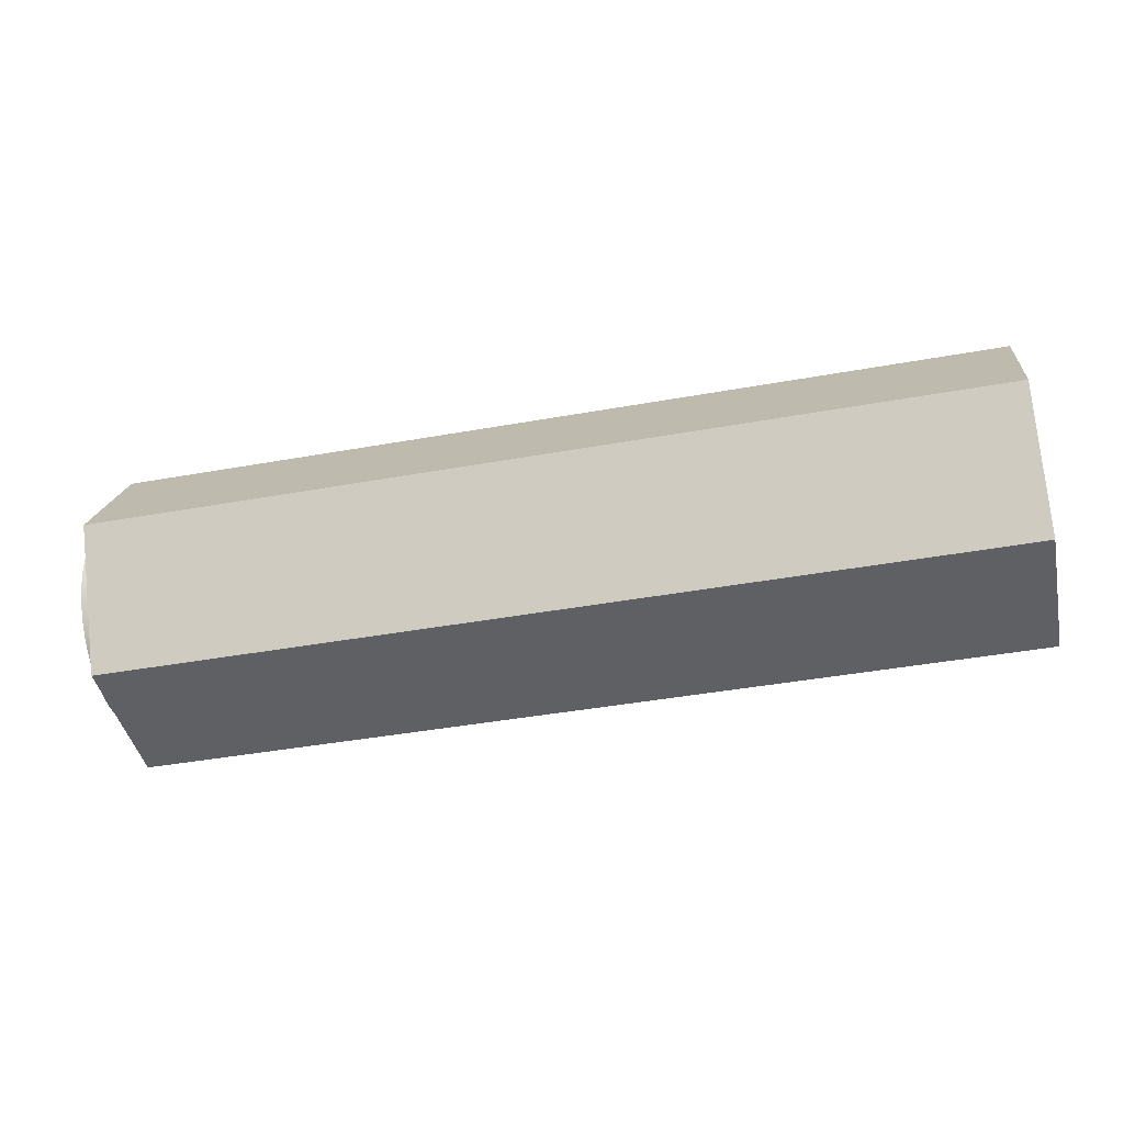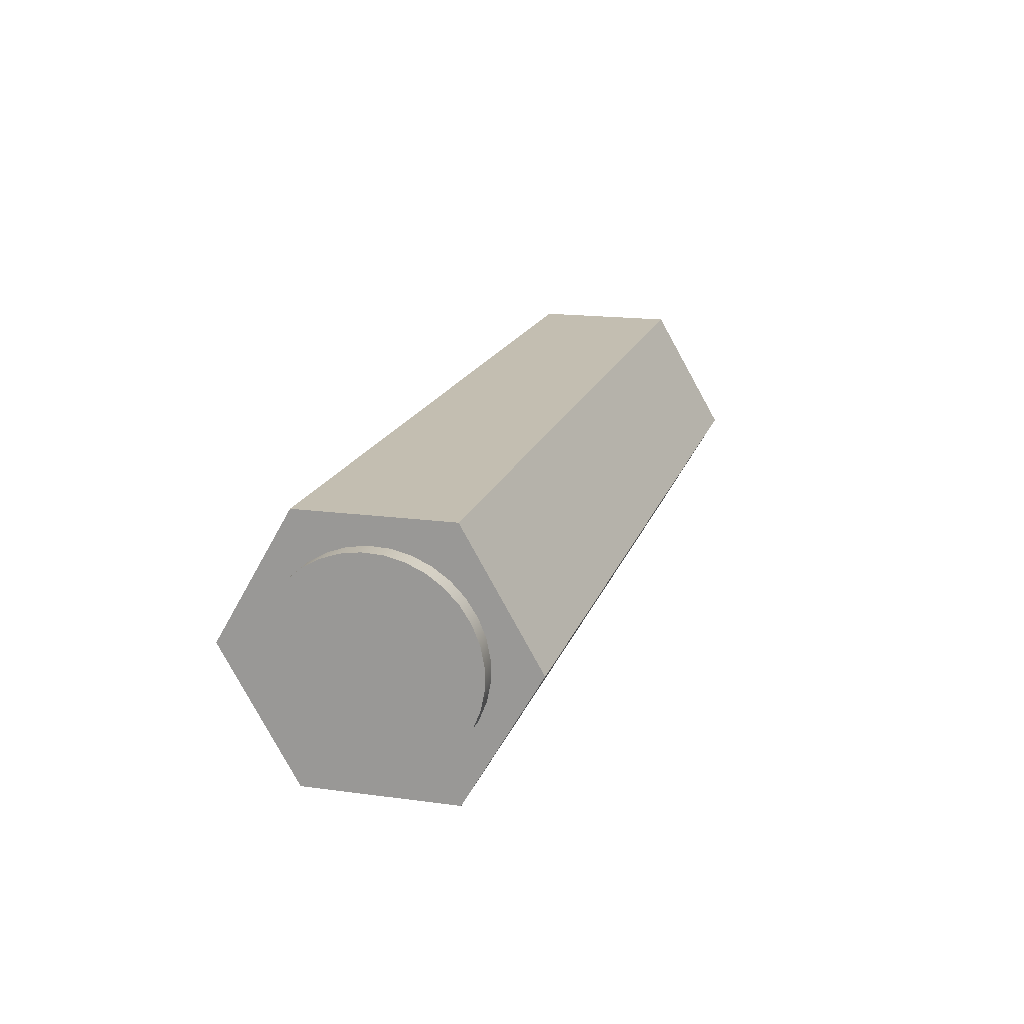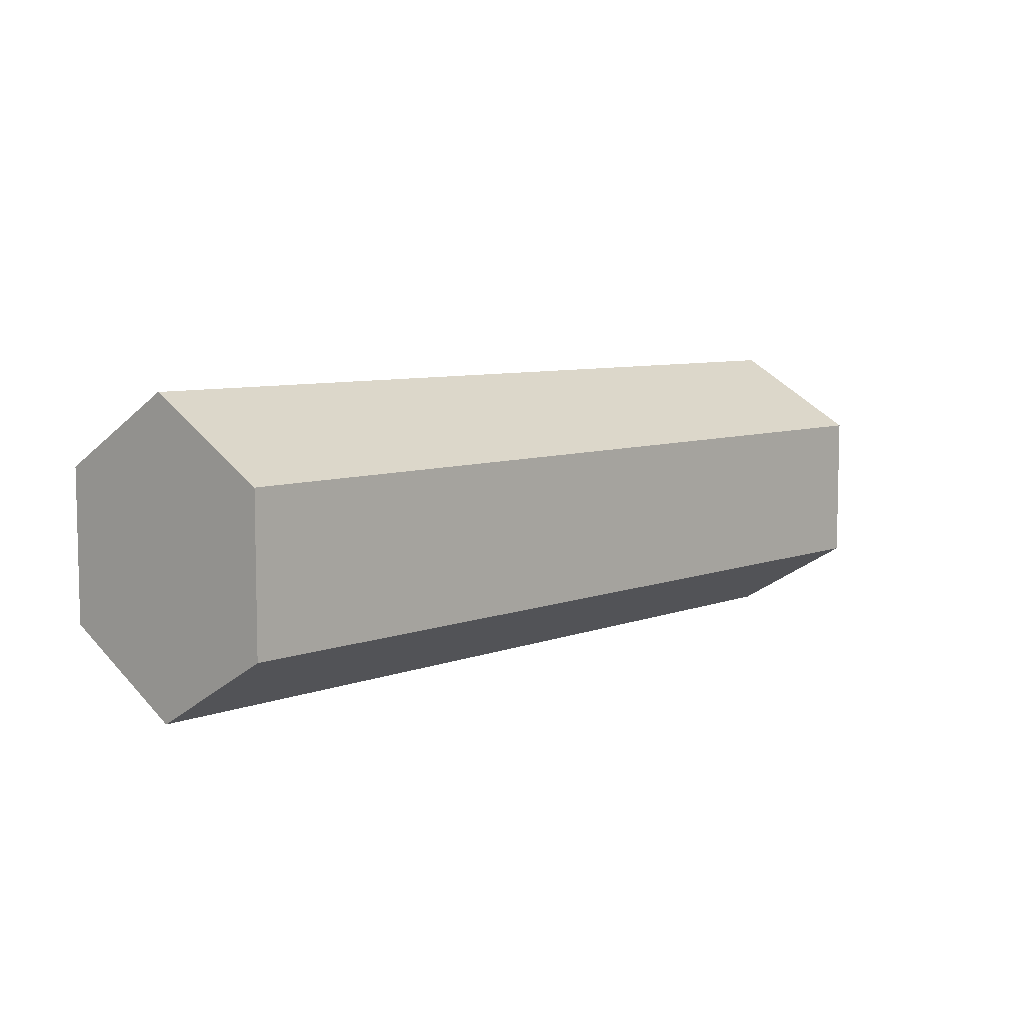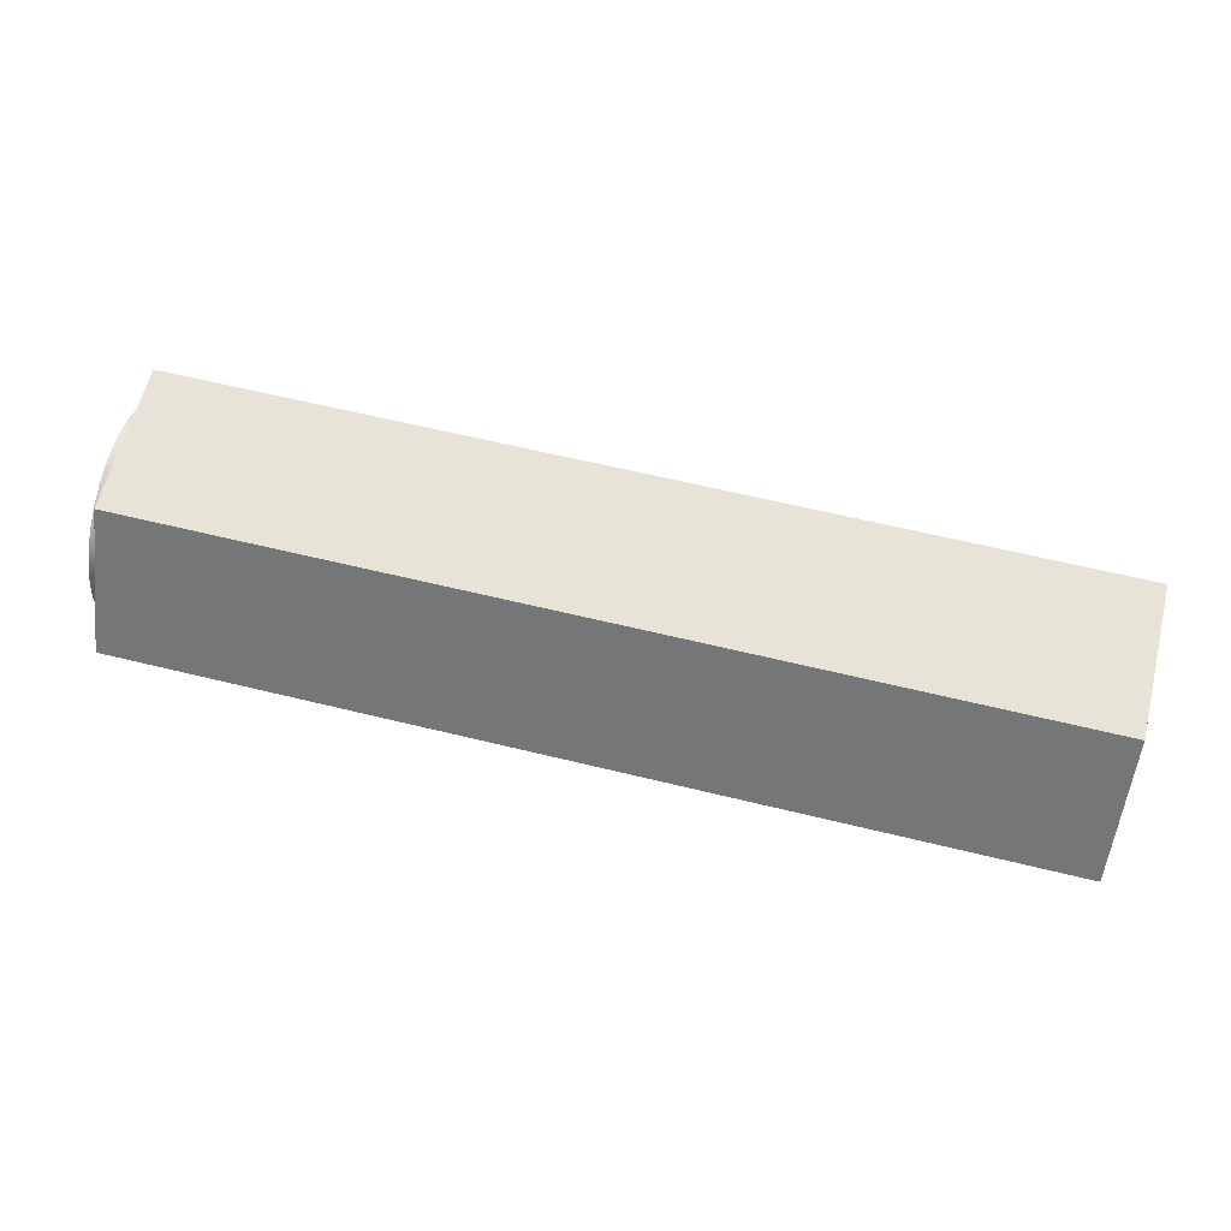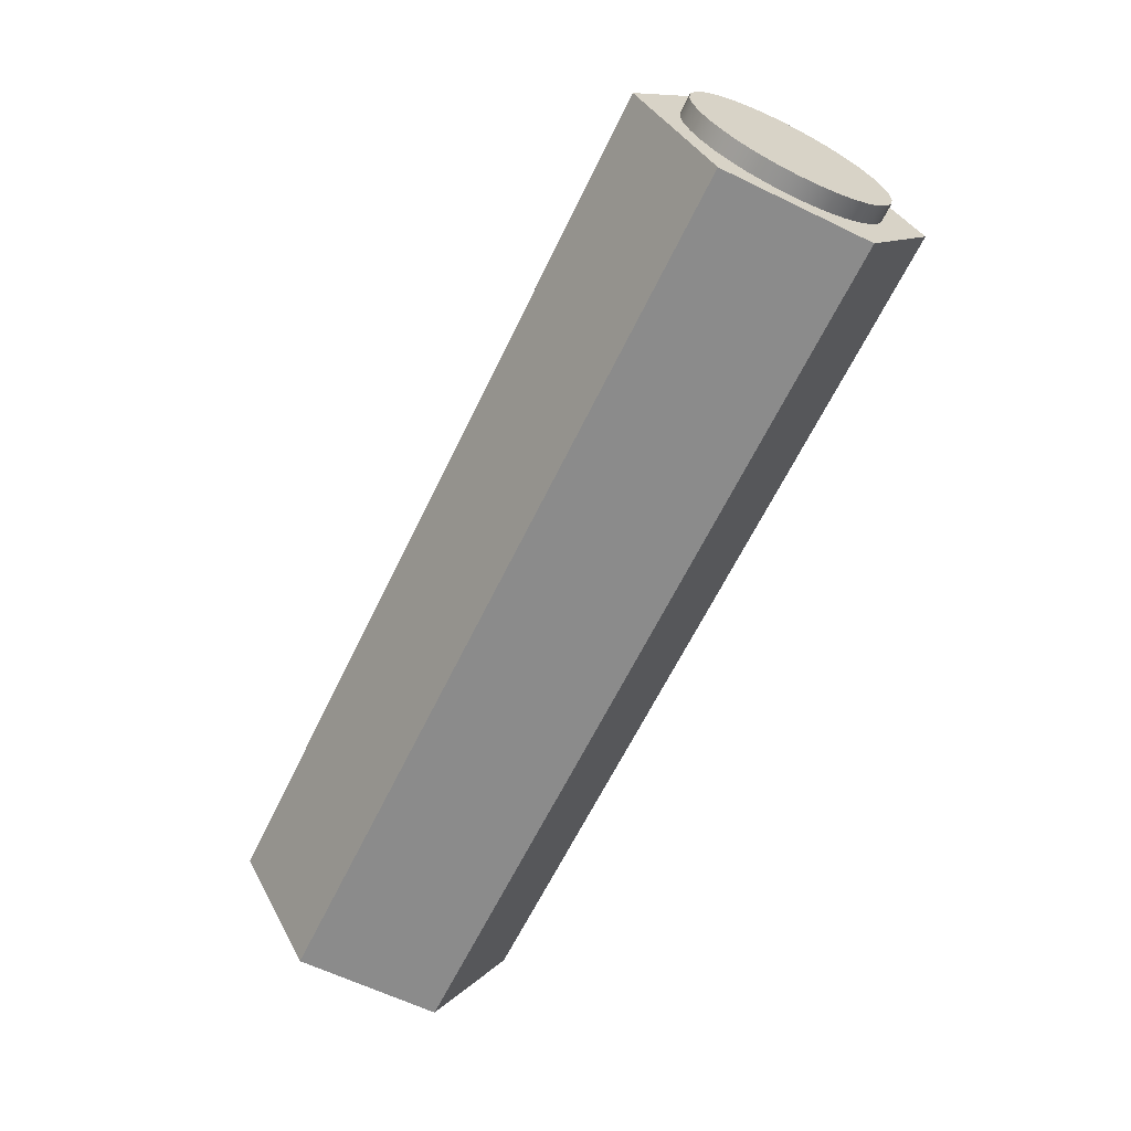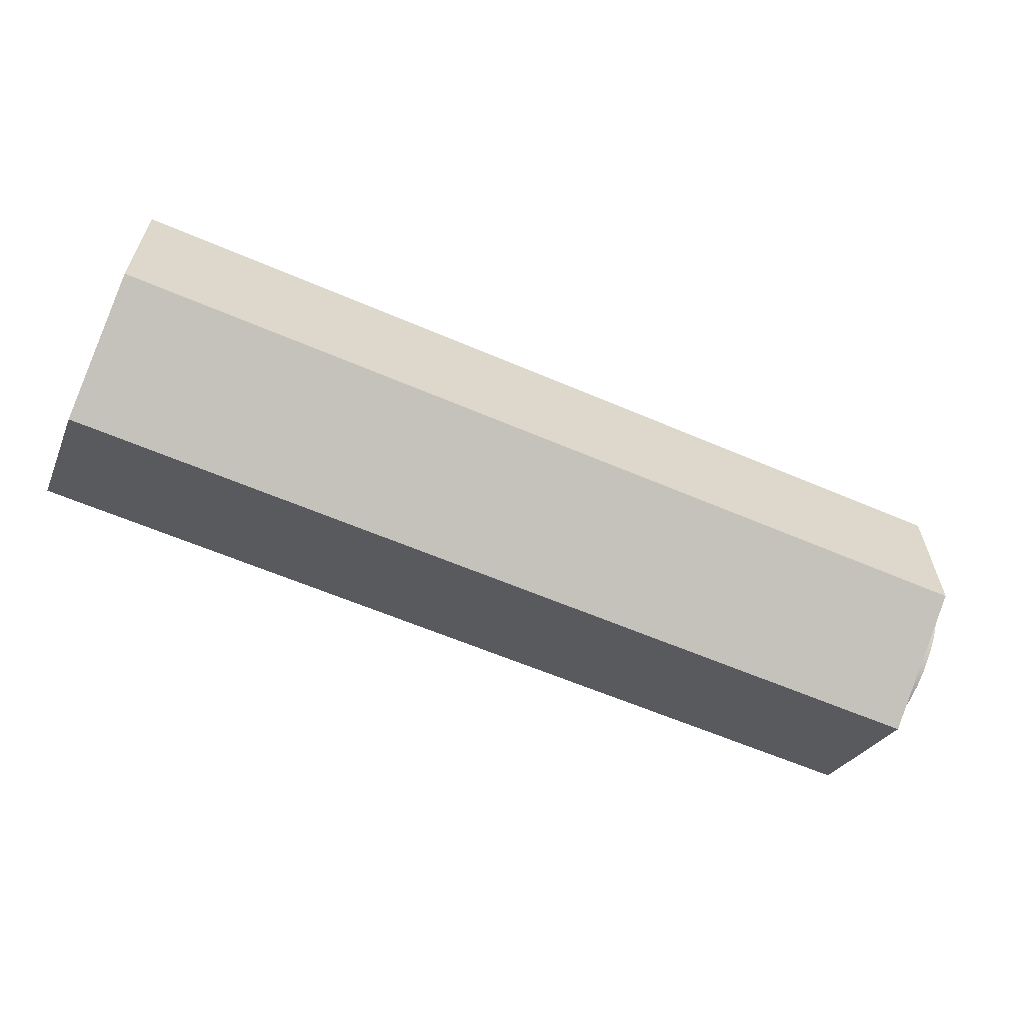
<metadata>
{"format":"obj","ext":"obj","renderer":"f3d","projection":"perspective","resolution":1024,"background":"white","views":[{"elev":-42.6,"azim":-167.9,"up":"+Y"},{"elev":17.2,"azim":105.2,"up":"+Y"},{"elev":7.2,"azim":-47.7,"up":"+Z"},{"elev":61.9,"azim":-166.0,"up":"+Y"},{"elev":-63.9,"azim":64.1,"up":"+Y"},{"elev":-60.6,"azim":-23.7,"up":"+Z"}]}
</metadata>
<code>
v 4.534 -6.159e-17 0.5029
v 4.534 0.09518 0.4938
v 4.534 0.1869 0.4669
v 4.534 0.2719 0.4231
v 4.534 0.3471 0.364
v 4.534 0.4097 0.2917
v 4.534 0.4575 0.2089
v 4.534 0.4887 0.1186
v 4.534 0.5024 0.02393
v 4.534 0.4978 -0.07157
v 4.534 0.4753 -0.1645
v 4.534 0.4355 -0.2515
v 4.534 0.3801 -0.3293
v 4.534 0.3109 -0.3953
v 4.534 0.2305 -0.447
v 4.534 0.1417 -0.4825
v 4.534 0.04781 -0.5006
v 4.534 -0.04781 -0.5006
v 4.534 -0.1417 -0.4825
v 4.534 -0.2305 -0.447
v 4.534 -0.3109 -0.3953
v 4.534 -0.3801 -0.3293
v 4.534 -0.4355 -0.2515
v 4.534 -0.4753 -0.1645
v 4.534 -0.4978 -0.07157
v 4.534 -0.5024 0.02393
v 4.534 -0.4887 0.1186
v 4.534 -0.4575 0.2089
v 4.534 -0.4097 0.2917
v 4.534 -0.3471 0.364
v 4.534 -0.2719 0.4231
v 4.534 -0.1869 0.4669
v 4.534 -0.09518 0.4938
v 4.445 -6.159e-17 0.5029
v 4.445 -0.09518 0.4938
v 4.445 -0.1869 0.4669
v 4.445 -0.2719 0.4231
v 4.445 -0.3471 0.364
v 4.445 -0.4097 0.2917
v 4.445 -0.4575 0.2089
v 4.445 -0.4887 0.1186
v 4.445 -0.5024 0.02393
v 4.445 -0.4978 -0.07157
v 4.445 -0.4753 -0.1645
v 4.445 -0.4355 -0.2515
v 4.445 -0.3801 -0.3293
v 4.445 -0.3109 -0.3953
v 4.445 -0.2305 -0.447
v 4.445 -0.1417 -0.4825
v 4.445 -0.04781 -0.5006
v 4.445 0.04781 -0.5006
v 4.445 0.1417 -0.4825
v 4.445 0.2305 -0.447
v 4.445 0.3109 -0.3953
v 4.445 0.3801 -0.3293
v 4.445 0.4355 -0.2515
v 4.445 0.4753 -0.1645
v 4.445 0.4978 -0.07157
v 4.445 0.5024 0.02393
v 4.445 0.4887 0.1186
v 4.445 0.4575 0.2089
v 4.445 0.4097 0.2917
v 4.445 0.3471 0.364
v 4.445 0.2719 0.4231
v 4.445 0.1869 0.4669
v 4.445 0.09518 0.4938
v 4.445 -6.159e-17 0.5029
v 4.534 -6.159e-17 0.5029
v 4.534 -6.159e-17 0.5029
v 4.534 -0.09518 0.4938
v 4.534 -0.1869 0.4669
v 4.534 -0.2719 0.4231
v 4.534 -0.3471 0.364
v 4.534 -0.4097 0.2917
v 4.534 -0.4575 0.2089
v 4.534 -0.4887 0.1186
v 4.534 -0.5024 0.02393
v 4.534 -0.4978 -0.07157
v 4.534 -0.4753 -0.1645
v 4.534 -0.4355 -0.2515
v 4.534 -0.3801 -0.3293
v 4.534 -0.3109 -0.3953
v 4.534 -0.2305 -0.447
v 4.534 -0.1417 -0.4825
v 4.534 -0.04781 -0.5006
v 4.534 0.04781 -0.5006
v 4.534 0.1417 -0.4825
v 4.534 0.2305 -0.447
v 4.534 0.3109 -0.3953
v 4.534 0.3801 -0.3293
v 4.534 0.4355 -0.2515
v 4.534 0.4753 -0.1645
v 4.534 0.4978 -0.07157
v 4.534 0.5024 0.02393
v 4.534 0.4887 0.1186
v 4.534 0.4575 0.2089
v 4.534 0.4097 0.2917
v 4.534 0.3471 0.364
v 4.534 0.2719 0.4231
v 4.534 0.1869 0.4669
v 4.534 0.09518 0.4938
v 0 -1.135e-15 -0.7332
v 0 0.635 -0.3666
v 4.445 0.635 -0.3666
v 4.445 -1.11e-15 -0.7332
v 0 -0.635 -0.3666
v 0 -1.135e-15 -0.7332
v 4.445 -1.11e-15 -0.7332
v 4.445 -0.635 -0.3666
v 0 -0.635 0.3666
v 0 -0.635 -0.3666
v 4.445 -0.635 -0.3666
v 4.445 -0.635 0.3666
v 0 1.754e-16 0.7332
v 0 -0.635 0.3666
v 4.445 -0.635 0.3666
v 4.445 2.22e-16 0.7332
v 0 0.635 0.3666
v 0 1.754e-16 0.7332
v 4.445 2.22e-16 0.7332
v 4.445 0.635 0.3666
v 0 0.635 -0.3666
v 0 0.635 0.3666
v 4.445 0.635 0.3666
v 4.445 0.635 -0.3666
v 4.445 -6.159e-17 0.5029
v 4.445 0.09518 0.4938
v 4.445 0.1869 0.4669
v 4.445 0.2719 0.4231
v 4.445 0.3471 0.364
v 4.445 0.4097 0.2917
v 4.445 0.4575 0.2089
v 4.445 0.4887 0.1186
v 4.445 0.5024 0.02393
v 4.445 0.4978 -0.07157
v 4.445 0.4753 -0.1645
v 4.445 0.4355 -0.2515
v 4.445 0.3801 -0.3293
v 4.445 0.3109 -0.3953
v 4.445 0.2305 -0.447
v 4.445 0.1417 -0.4825
v 4.445 0.04781 -0.5006
v 4.445 -0.04781 -0.5006
v 4.445 -0.1417 -0.4825
v 4.445 -0.2305 -0.447
v 4.445 -0.3109 -0.3953
v 4.445 -0.3801 -0.3293
v 4.445 -0.4355 -0.2515
v 4.445 -0.4753 -0.1645
v 4.445 -0.4978 -0.07157
v 4.445 -0.5024 0.02393
v 4.445 -0.4887 0.1186
v 4.445 -0.4575 0.2089
v 4.445 -0.4097 0.2917
v 4.445 -0.3471 0.364
v 4.445 -0.2719 0.4231
v 4.445 -0.1869 0.4669
v 4.445 -0.09518 0.4938
v 4.445 0.635 -0.3666
v 4.445 0.635 0.3666
v 4.445 2.22e-16 0.7332
v 4.445 -0.635 0.3666
v 4.445 -0.635 -0.3666
v 4.445 -1.11e-15 -0.7332
v 0 0.635 0.3666
v 0 0.635 -0.3666
v 0 -1.135e-15 -0.7332
v 0 -0.635 -0.3666
v 0 -0.635 0.3666
v 0 1.754e-16 0.7332
g 74c6ecf6-e341-11ea-a6b4-54bf646e7e1f
f 2 66 1
f 1 66 67
f 68 34 33
f 33 34 35
f 33 35 36
f 2 3 66
f 66 3 65
f 65 3 4
f 65 4 64
f 64 4 5
f 64 5 63
f 63 5 6
f 63 6 62
f 62 6 7
f 62 7 61
f 61 7 8
f 61 8 60
f 60 8 9
f 60 9 59
f 59 9 10
f 59 10 58
f 58 10 11
f 58 11 57
f 57 11 12
f 57 12 56
f 56 12 13
f 56 13 55
f 55 13 14
f 55 14 54
f 54 14 15
f 54 15 53
f 53 15 16
f 53 16 52
f 52 16 17
f 52 17 51
f 51 17 18
f 51 18 50
f 50 18 19
f 50 19 49
f 49 19 20
f 49 20 48
f 48 20 21
f 48 21 47
f 47 21 22
f 47 22 46
f 46 22 23
f 46 23 45
f 45 23 24
f 45 24 44
f 44 24 25
f 44 25 43
f 43 25 26
f 43 26 42
f 42 26 27
f 42 27 41
f 41 27 28
f 41 28 40
f 40 28 29
f 40 29 39
f 39 29 30
f 39 30 38
f 38 30 31
f 38 31 37
f 37 31 32
f 37 32 36
f 36 32 33
g 74c7893a-e341-11ea-822b-54bf646e7e1f
f 70 85 69
f 69 85 86
f 69 86 101
f 101 86 87
f 101 87 100
f 100 87 88
f 100 88 99
f 99 88 89
f 99 89 98
f 98 89 90
f 98 90 97
f 97 90 91
f 97 91 96
f 96 91 92
f 96 92 95
f 95 92 93
f 95 93 94
f 85 70 84
f 84 70 71
f 84 71 83
f 83 71 72
f 83 72 82
f 82 72 73
f 82 73 81
f 81 73 74
f 81 74 80
f 80 74 75
f 80 75 79
f 79 75 76
f 79 76 78
f 78 76 77
g 7471500c-e341-11ea-85d8-54bf646e7e1f
f 102 103 105
f 105 103 104
g 7471c54a-e341-11ea-ac5a-54bf646e7e1f
f 106 107 109
f 109 107 108
g 74721362-e341-11ea-89b8-54bf646e7e1f
f 110 111 113
f 113 111 112
g 7472618a-e341-11ea-ad00-54bf646e7e1f
f 114 115 117
f 117 115 116
g 7472d6c2-e341-11ea-b1c3-54bf646e7e1f
f 118 119 121
f 121 119 120
g 747324dc-e341-11ea-9cdc-54bf646e7e1f
f 122 123 125
f 125 123 124
g 74739a14-e341-11ea-9870-54bf646e7e1f
f 158 126 161
f 161 126 127
f 161 127 128
f 128 129 161
f 161 129 160
f 160 129 130
f 160 130 131
f 131 132 160
f 160 132 133
f 160 133 134
f 160 134 159
f 159 134 135
f 159 135 136
f 136 137 159
f 159 137 138
f 159 138 139
f 139 140 159
f 159 140 164
f 164 140 141
f 164 141 142
f 142 143 164
f 164 143 144
f 164 144 145
f 164 145 163
f 163 145 146
f 163 146 147
f 147 148 163
f 163 148 149
f 163 149 150
f 150 151 163
f 163 151 162
f 162 151 152
f 162 152 153
f 153 154 162
f 162 154 155
f 162 155 156
f 162 156 161
f 161 156 157
f 161 157 158
g 74740f58-e341-11ea-9f0c-54bf646e7e1f
f 165 166 170
f 170 166 167
f 170 167 169
f 169 167 168

</code>
